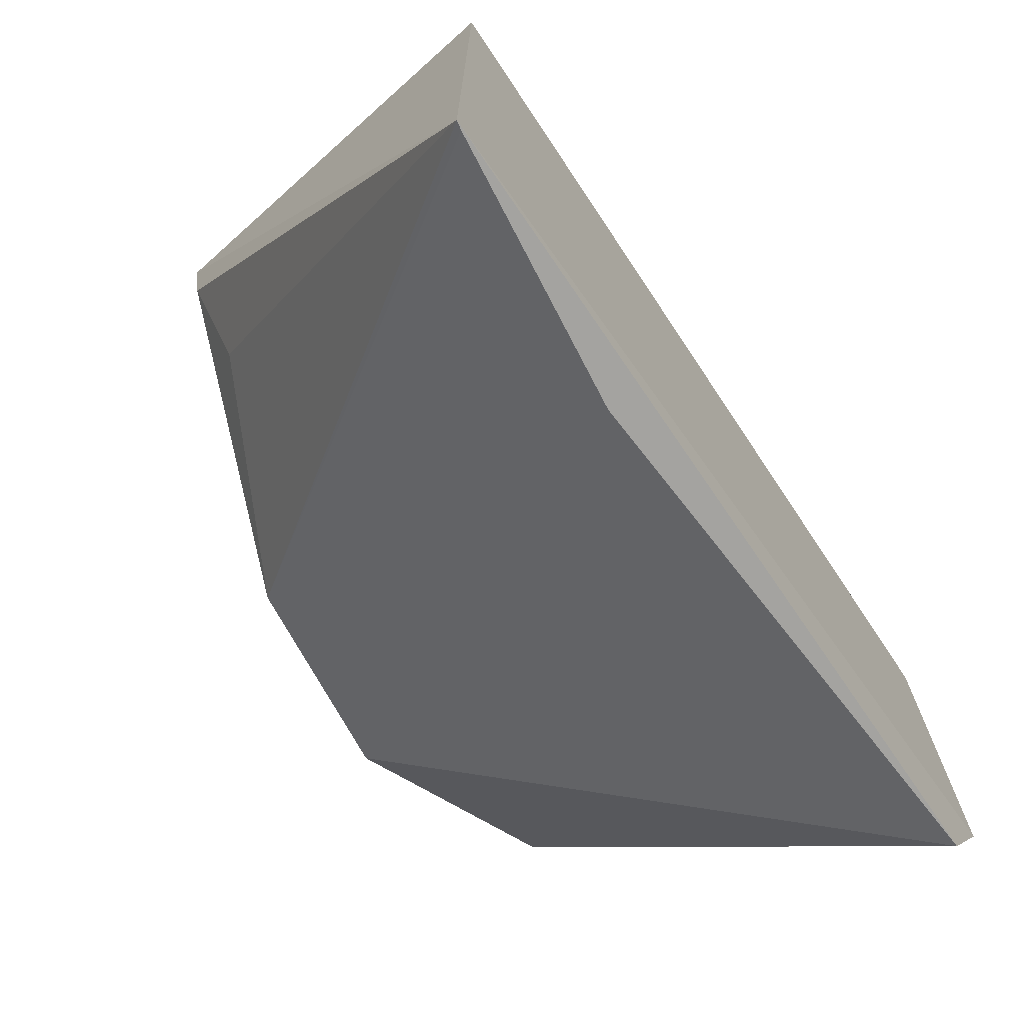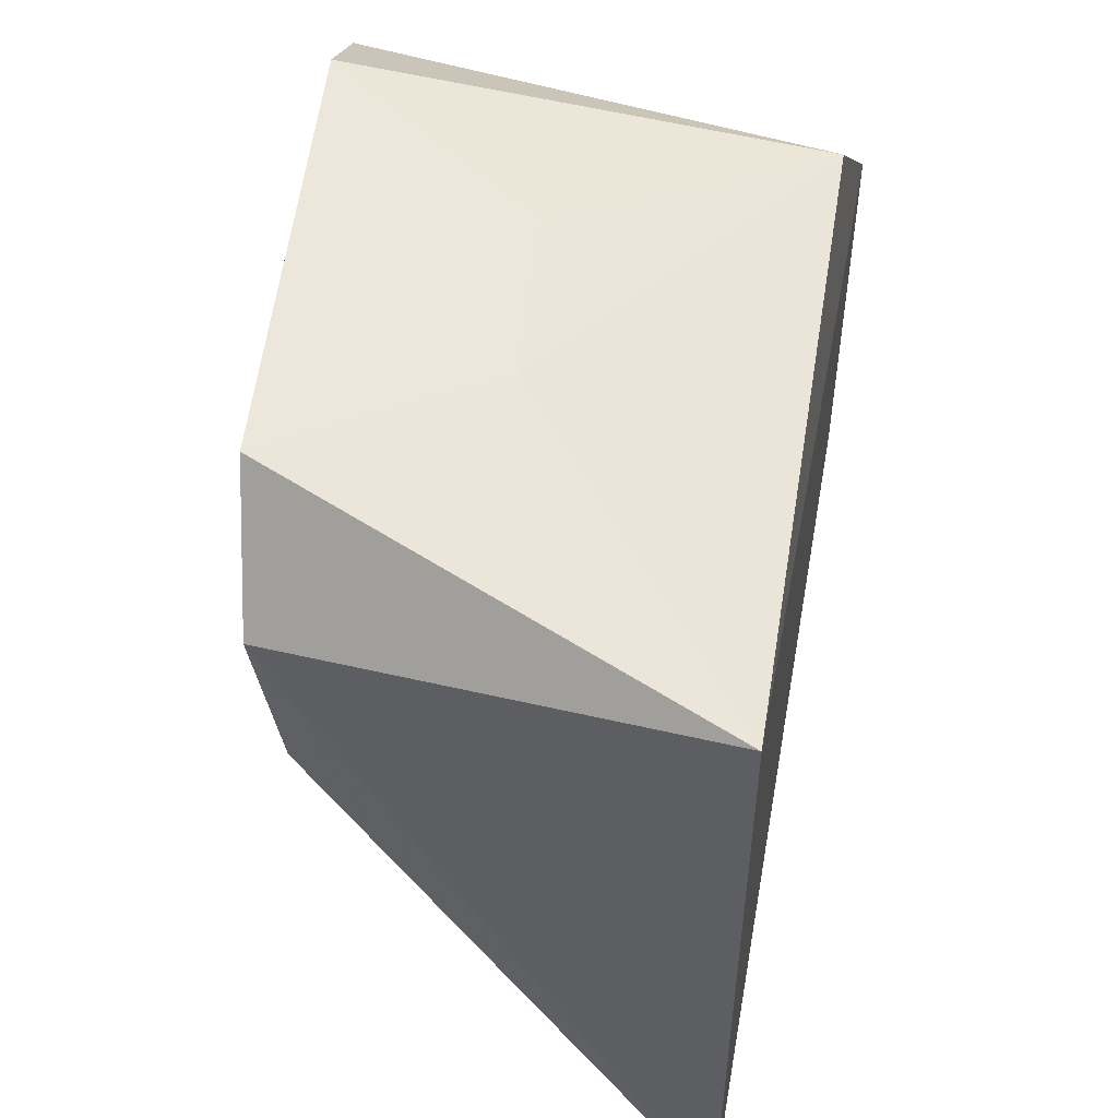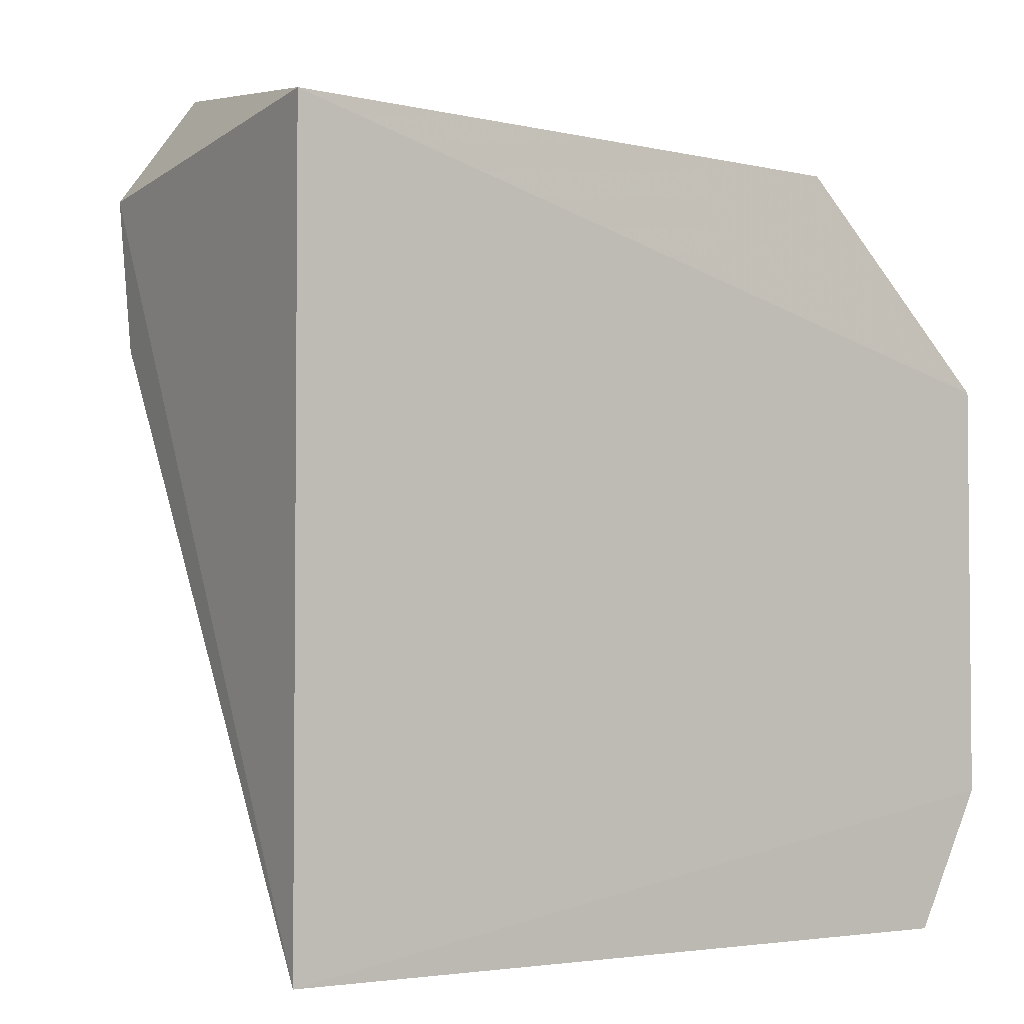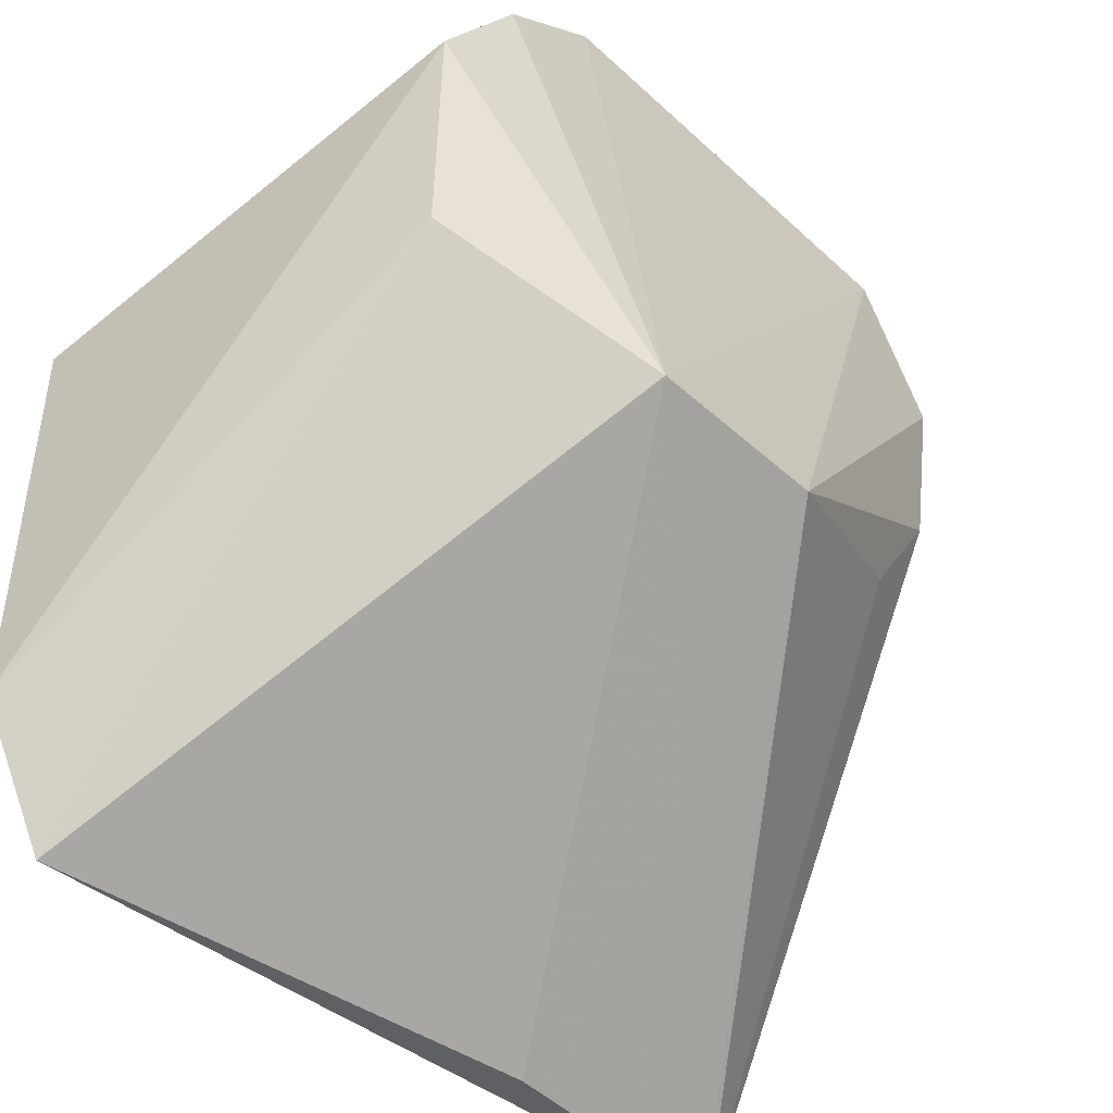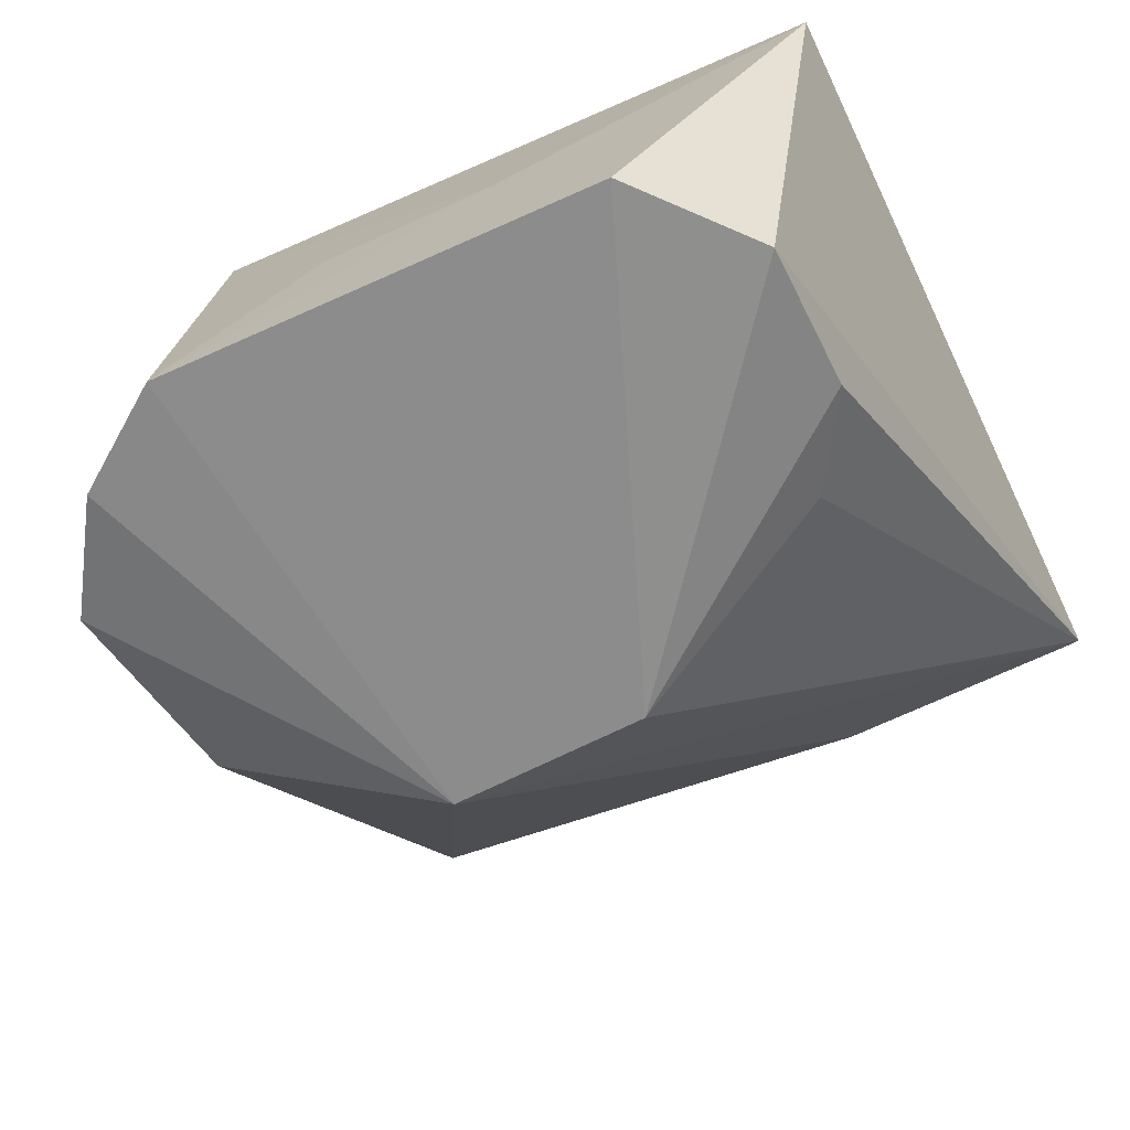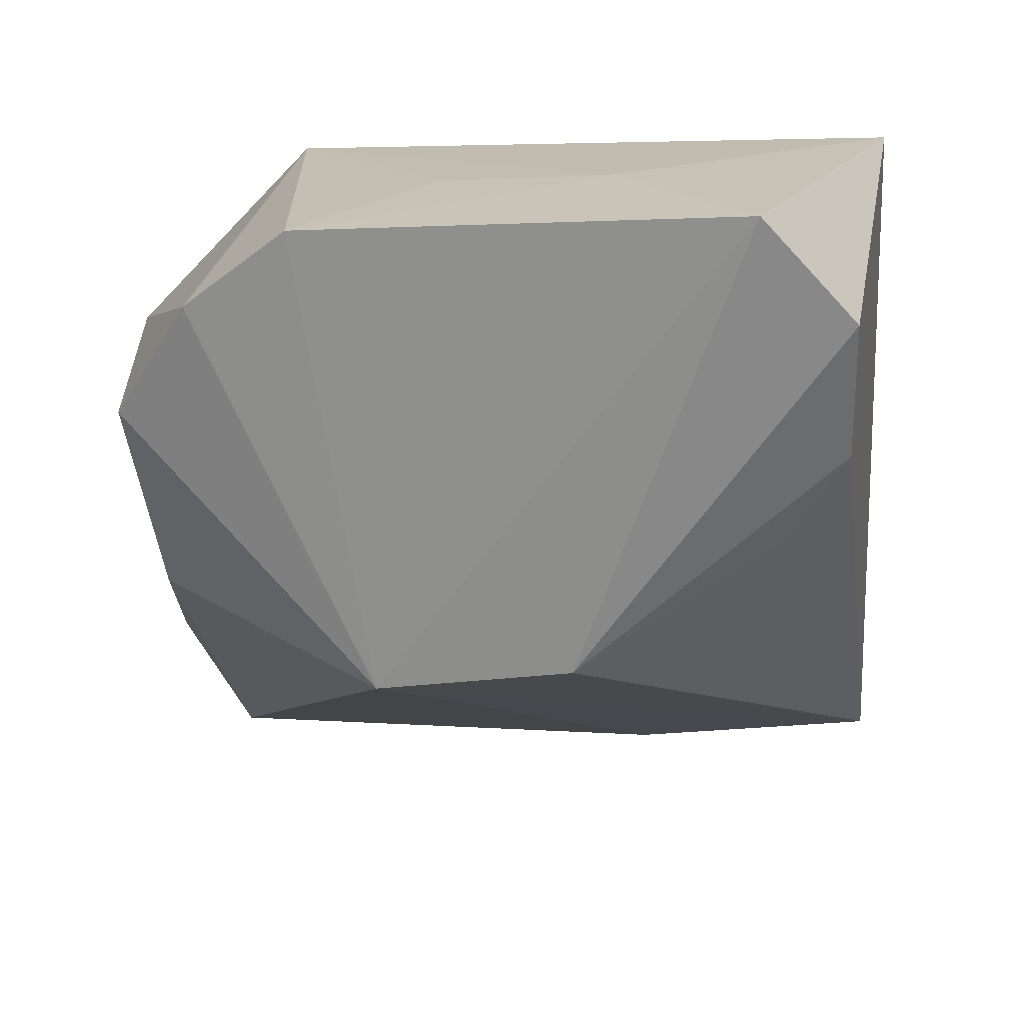
<metadata>
{"format":"obj","ext":"obj","renderer":"f3d","projection":"perspective","resolution":1024,"background":"white","views":[{"elev":-73.0,"azim":-59.5,"up":"+Y"},{"elev":52.8,"azim":-83.9,"up":"+Y"},{"elev":-3.4,"azim":-41.5,"up":"+Y"},{"elev":-44.3,"azim":133.0,"up":"+Y"},{"elev":-60.4,"azim":-154.5,"up":"+Z"},{"elev":-60.5,"azim":-177.7,"up":"+Z"}]}
</metadata>
<code>
v 0.01626 0.05586 -0.06529
v 0.01626 0.04495 -0.06529
v 0.01498 0.05876 -0.07737
v -0.000991 0.0635 -0.07765
v -0.005528 0.06131 -0.06689
v 0.003828 0.05128 -0.07855
v 0.0109 0.06131 -0.06601
v 0.008972 0.05105 -0.07864
v -0.005529 0.04131 -0.06689
v 0.01301 0.06169 -0.07764
v 0.002309 0.06269 -0.07251
v 0.01442 0.05337 -0.07663
v -0.00348 0.06043 -0.07742
v 0.01448 0.04131 -0.06553
v -0.005297 0.04131 -0.06692
v 0.01036 0.06357 -0.07762
v -0.00348 0.05647 -0.07684
v 0.001496 0.04131 -0.06727
v 0.006843 0.0627 -0.07251
v -0.001898 0.05382 -0.07645
f 1 2 3
f 5 2 1
f 7 5 1
f 8 6 4
f 9 2 5
f 10 7 1
f 10 1 3
f 10 3 8
f 11 4 5
f 11 5 7
f 12 8 3
f 12 3 2
f 13 9 5
f 13 5 4
f 13 4 6
f 14 2 9
f 14 12 2
f 14 8 12
f 15 9 6
f 15 6 8
f 16 7 10
f 16 4 11
f 16 10 8
f 16 8 4
f 17 13 6
f 17 9 13
f 18 15 8
f 18 8 14
f 18 14 9
f 18 9 15
f 19 16 11
f 19 11 7
f 19 7 16
f 20 17 6
f 20 6 9
f 20 9 17

</code>
